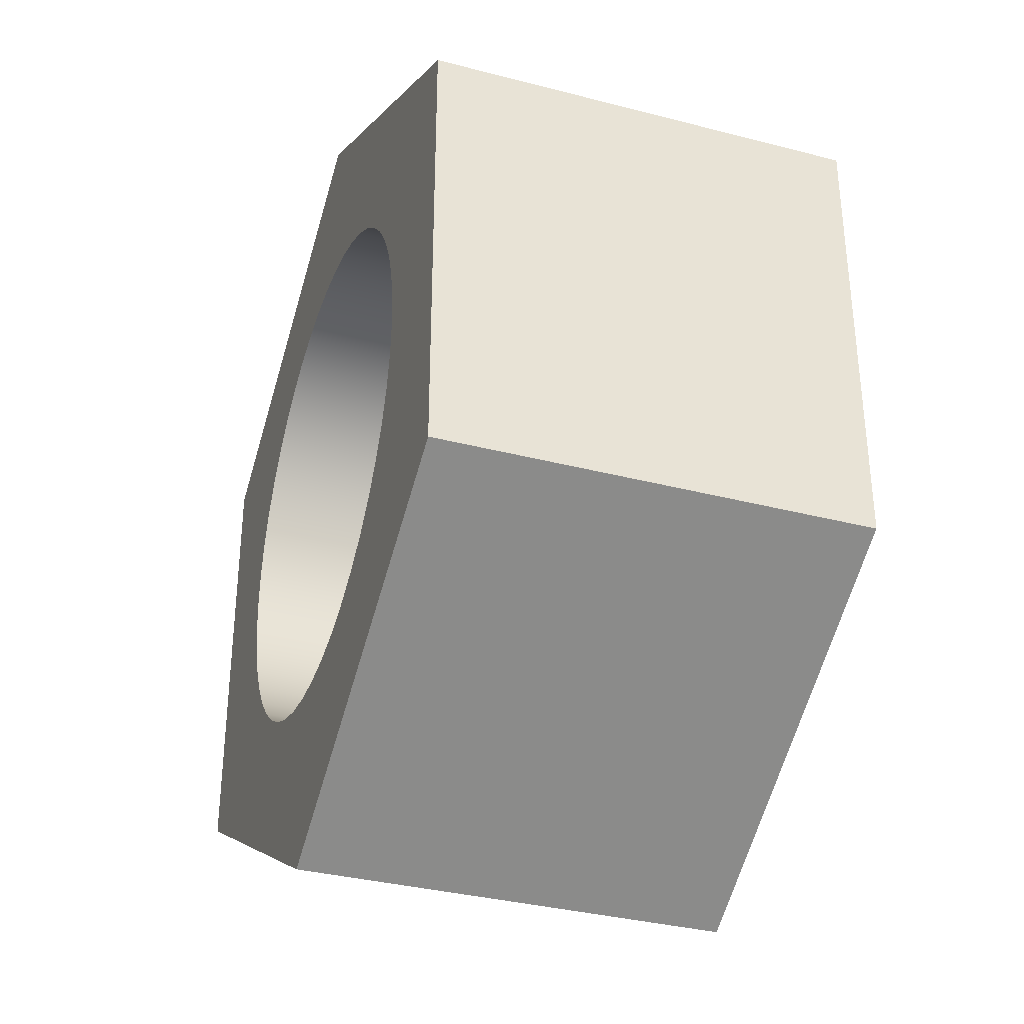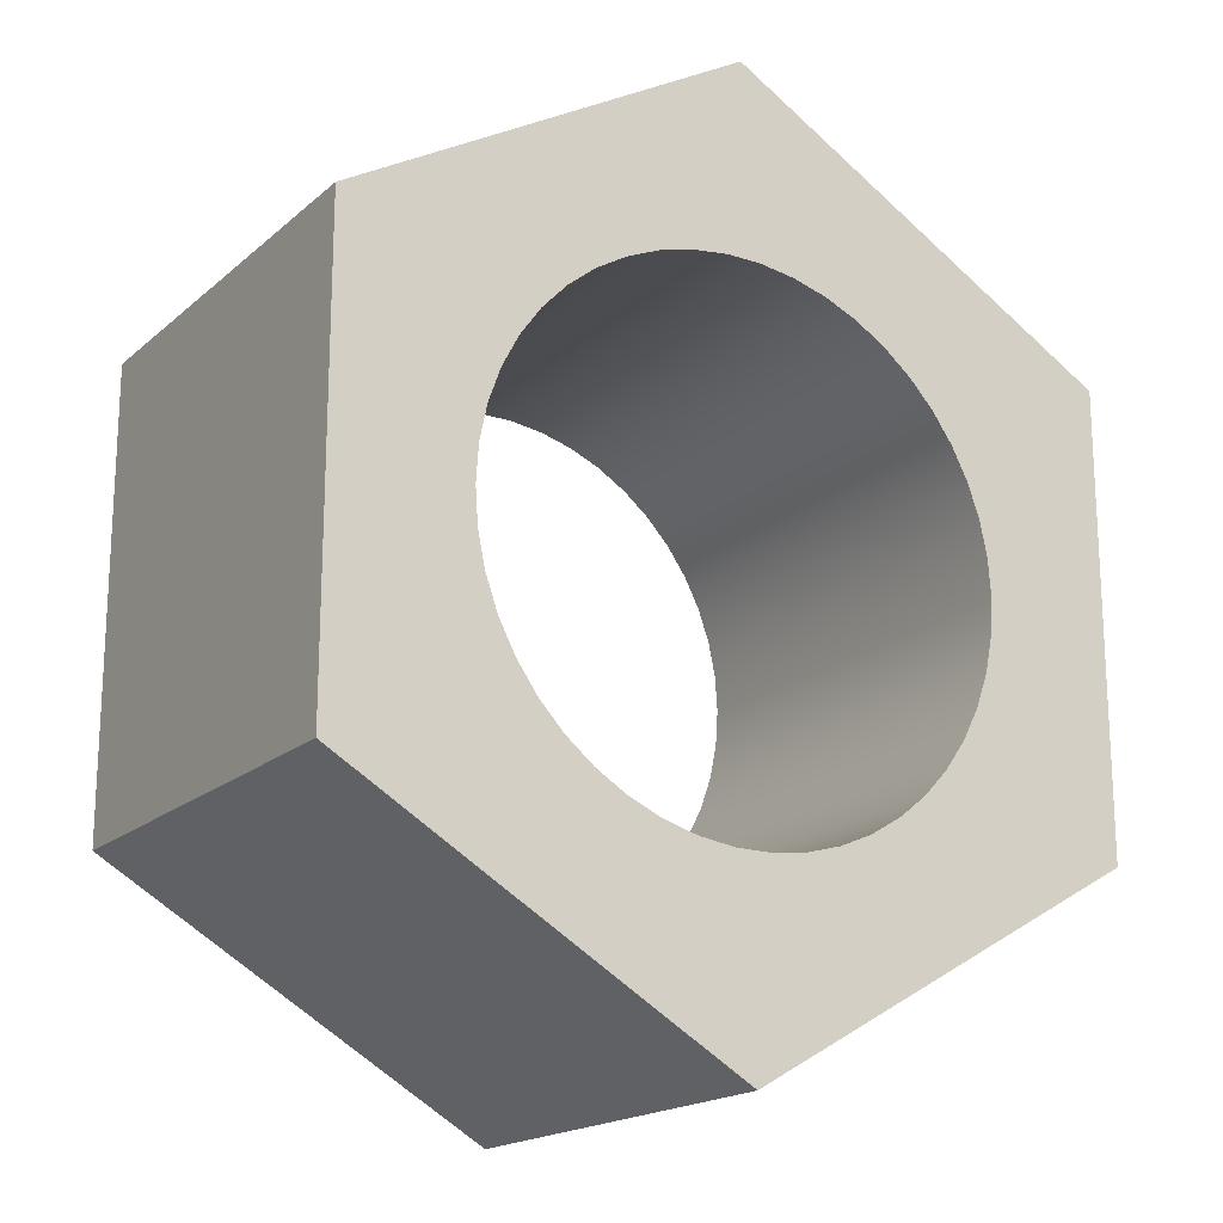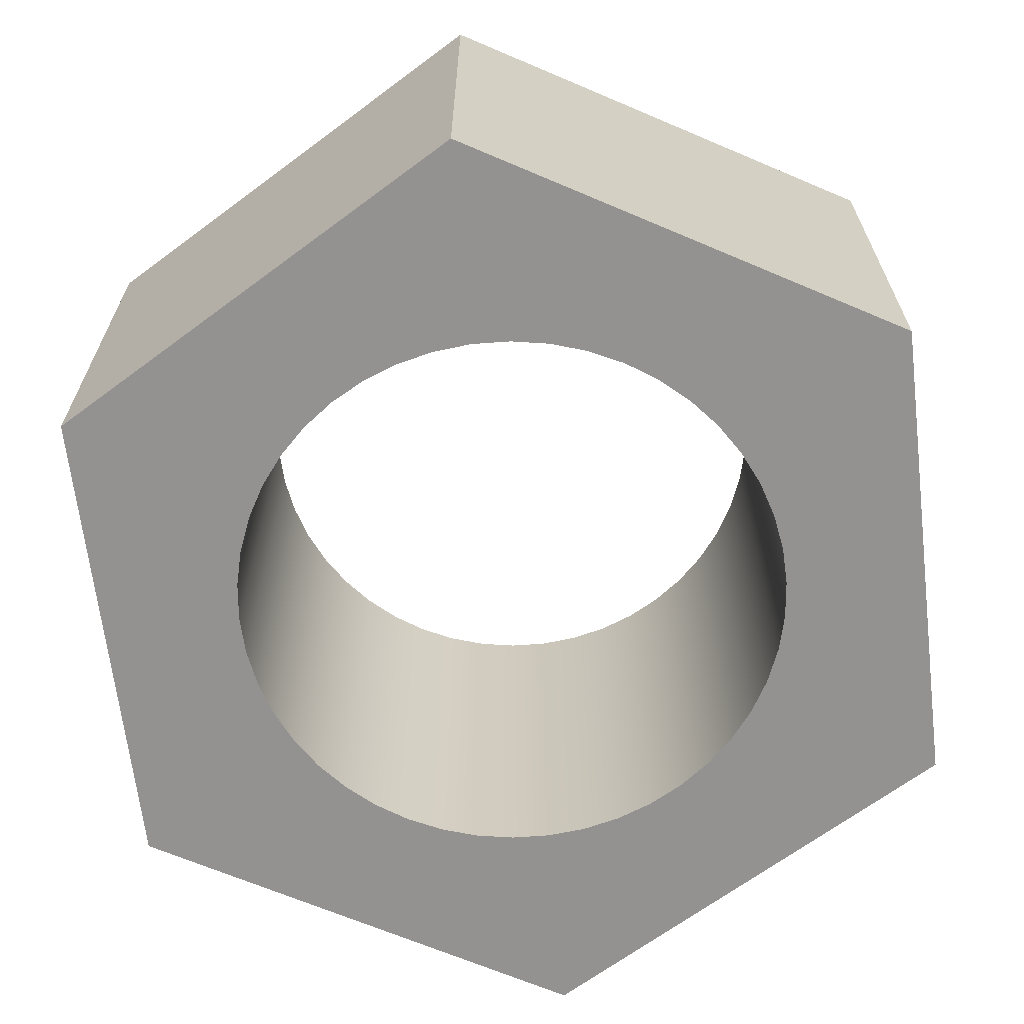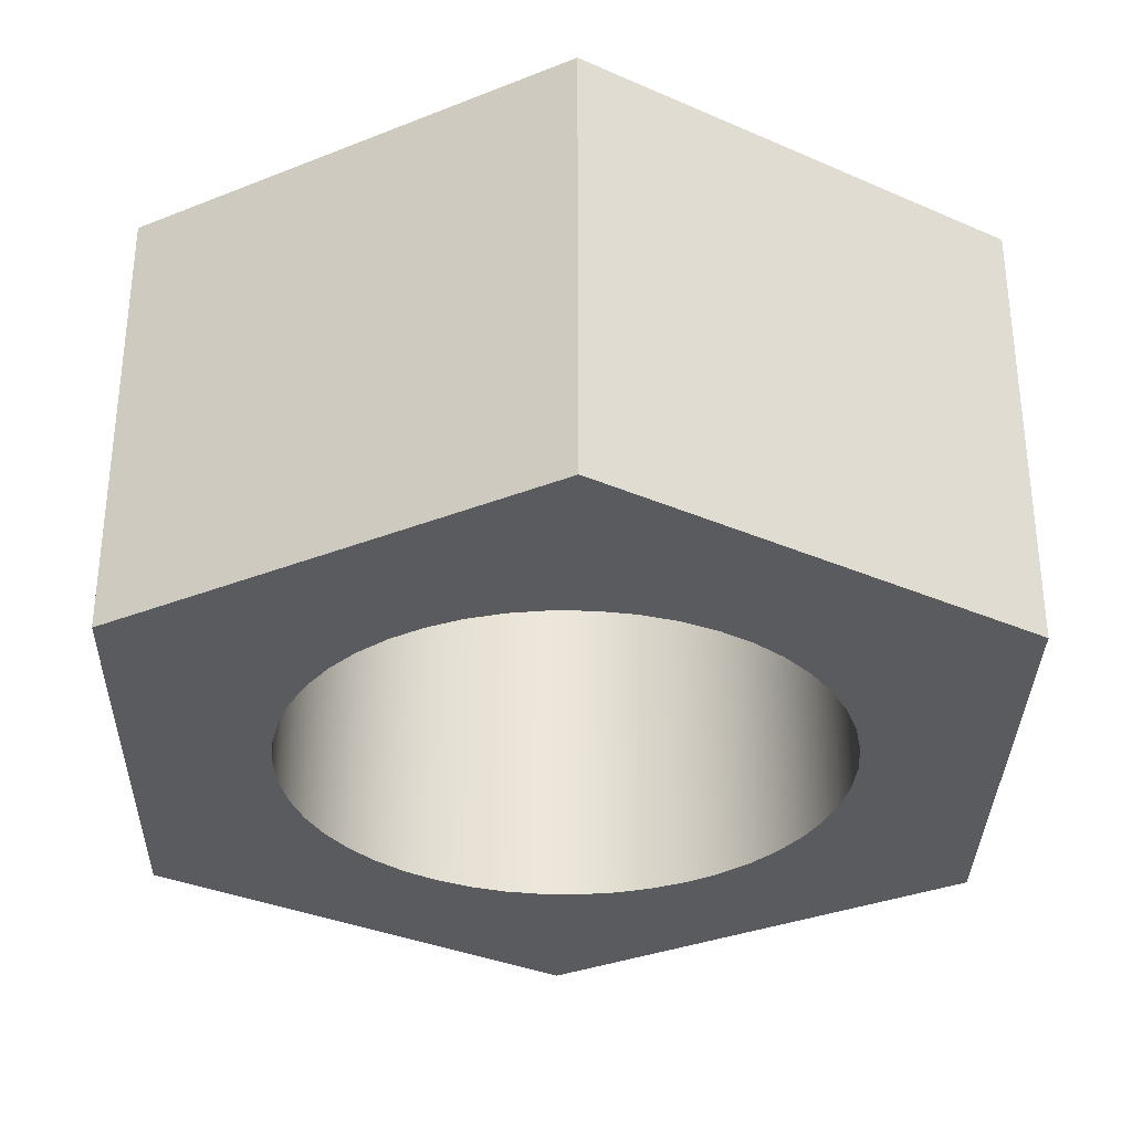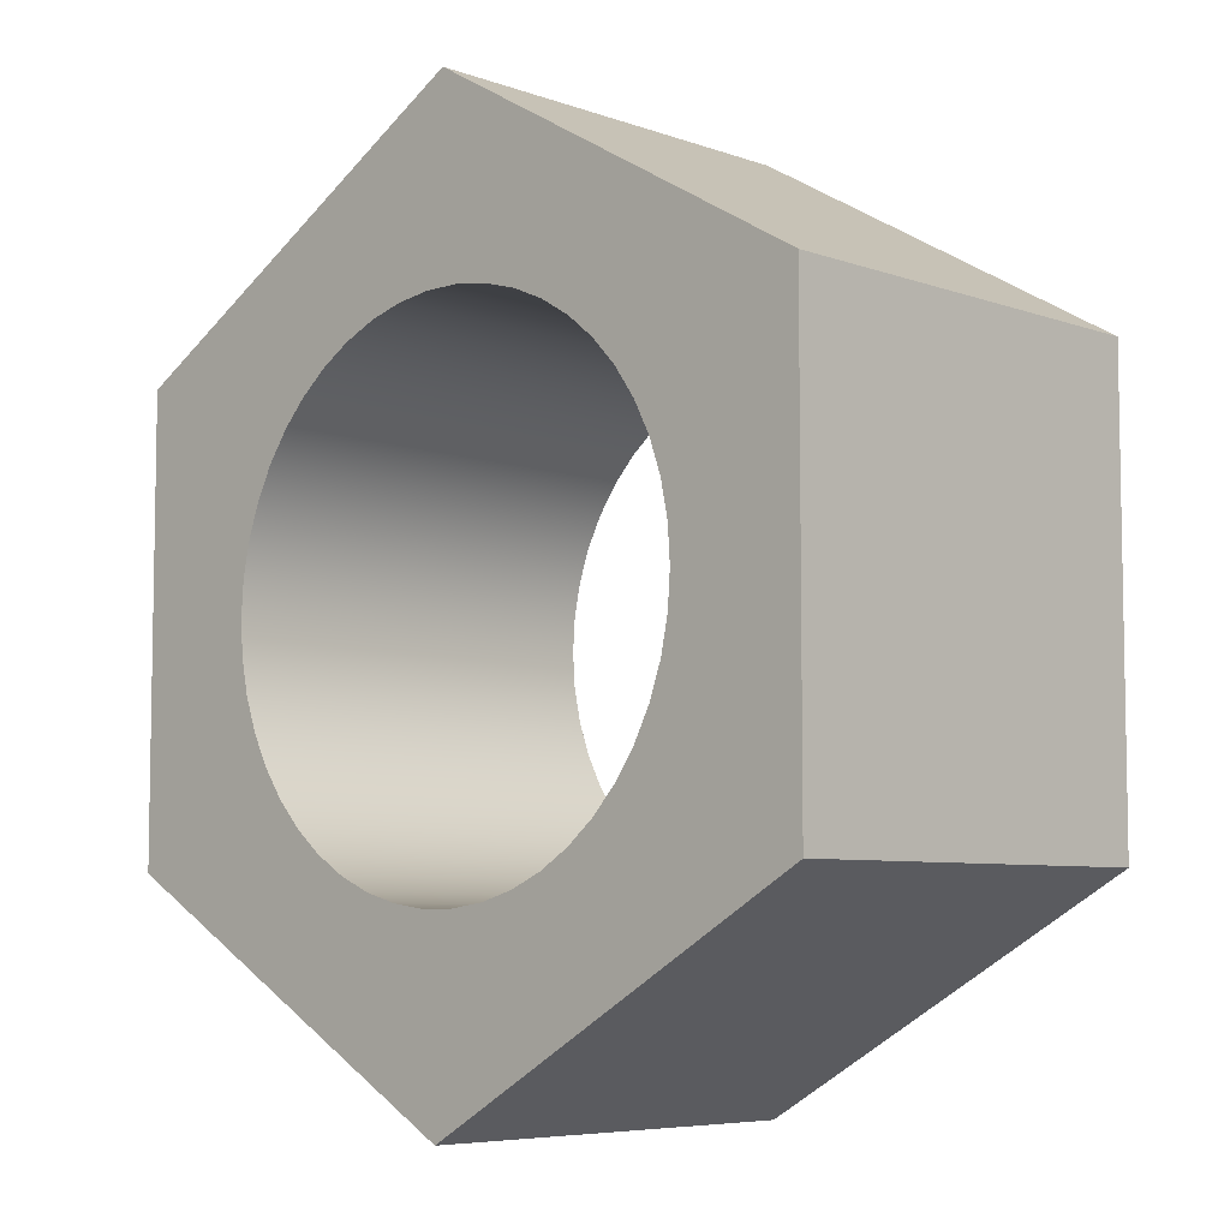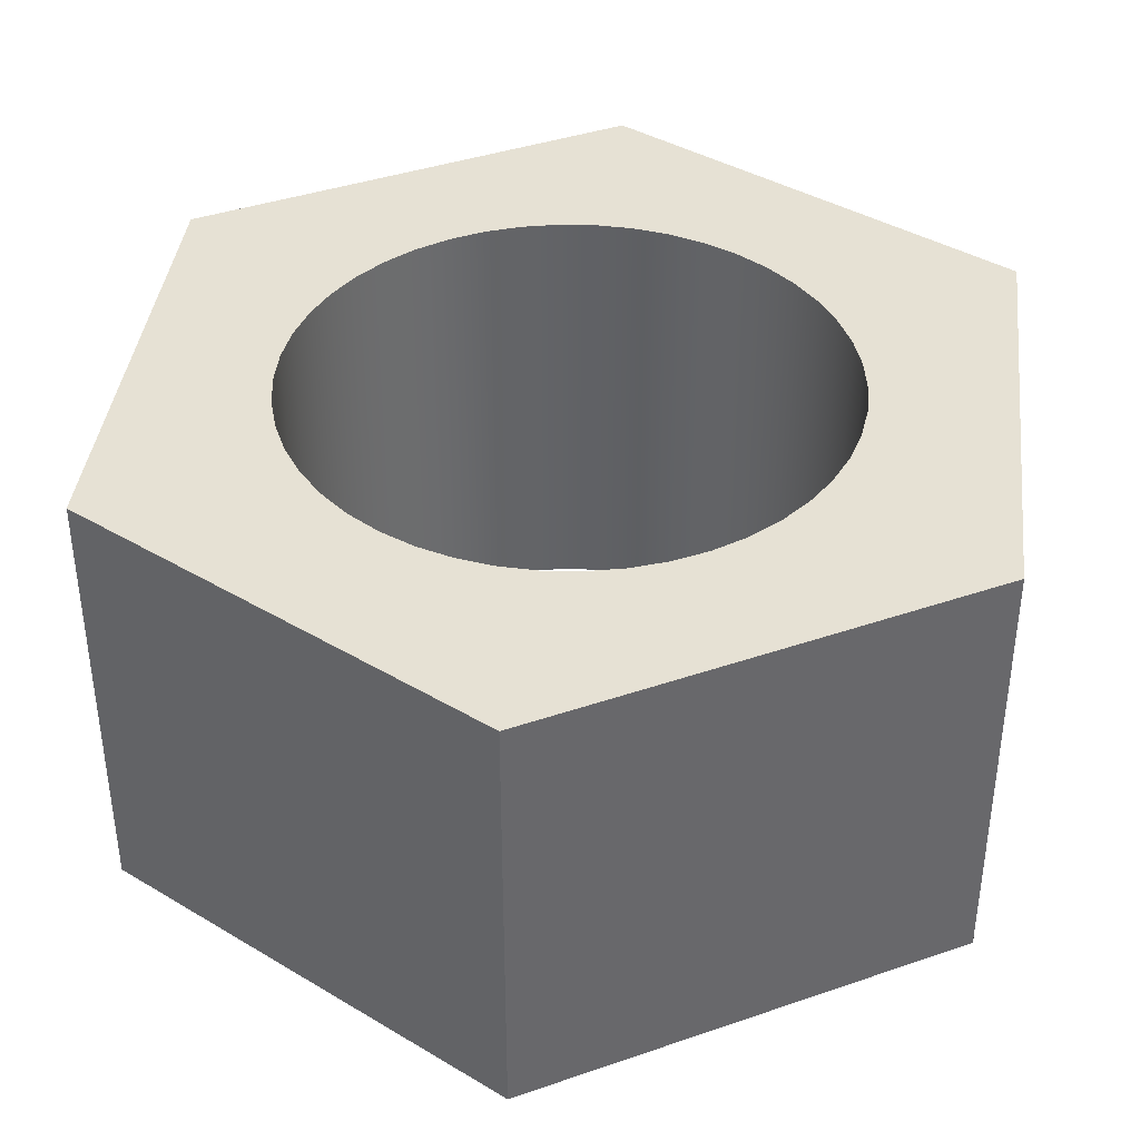
<metadata>
{"format":"obj","ext":"obj","renderer":"f3d","projection":"perspective","resolution":1024,"background":"white","views":[{"elev":-34.7,"azim":70.8,"up":"+Z"},{"elev":-18.3,"azim":147.5,"up":"+Z"},{"elev":-66.5,"azim":66.8,"up":"+Y"},{"elev":-33.0,"azim":-1.2,"up":"+Y"},{"elev":-6.5,"azim":43.7,"up":"+Z"},{"elev":39.3,"azim":-53.3,"up":"+Y"}]}
</metadata>
<code>
v 1.2 -0.65 -0.6928
v 1.2 0.65 -0.6928
v 1.2 0.65 0.6928
v 1.2 -0.65 0.6928
v 3.331e-16 -0.65 -1.386
v 3.331e-16 0.65 -1.386
v 1.2 0.65 -0.6928
v 1.2 -0.65 -0.6928
v -1.2 -0.65 -0.6928
v -1.2 0.65 -0.6928
v 3.331e-16 0.65 -1.386
v 3.331e-16 -0.65 -1.386
v -1.2 -0.65 0.6928
v -1.2 0.65 0.6928
v -1.2 0.65 -0.6928
v -1.2 -0.65 -0.6928
v -7.772e-16 -0.65 1.386
v -7.772e-16 0.65 1.386
v -1.2 0.65 0.6928
v -1.2 -0.65 0.6928
v 1.2 -0.65 0.6928
v 1.2 0.65 0.6928
v -7.772e-16 0.65 1.386
v -7.772e-16 -0.65 1.386
v -0.8 -0.65 9.797e-17
v -0.7925 -0.65 -0.1089
v -0.7703 -0.65 -0.2158
v -0.7338 -0.65 -0.3187
v -0.6835 -0.65 -0.4157
v -0.6206 -0.65 -0.5049
v -0.546 -0.65 -0.5847
v -0.4613 -0.65 -0.6536
v -0.3681 -0.65 -0.7103
v -0.2679 -0.65 -0.7538
v -0.1628 -0.65 -0.7833
v -0.05459 -0.65 -0.7981
v 0.05459 -0.65 -0.7981
v 0.1628 -0.65 -0.7833
v 0.2679 -0.65 -0.7538
v 0.3681 -0.65 -0.7103
v 0.4613 -0.65 -0.6536
v 0.546 -0.65 -0.5847
v 0.6206 -0.65 -0.5049
v 0.6835 -0.65 -0.4157
v 0.7338 -0.65 -0.3187
v 0.7703 -0.65 -0.2158
v 0.7925 -0.65 -0.1089
v 0.8 -0.65 0
v 0.7925 -0.65 0.1089
v 0.7703 -0.65 0.2158
v 0.7338 -0.65 0.3187
v 0.6835 -0.65 0.4157
v 0.6206 -0.65 0.5049
v 0.546 -0.65 0.5847
v 0.4613 -0.65 0.6536
v 0.3681 -0.65 0.7103
v 0.2679 -0.65 0.7538
v 0.1628 -0.65 0.7833
v 0.05459 -0.65 0.7981
v -0.05459 -0.65 0.7981
v -0.1628 -0.65 0.7833
v -0.2679 -0.65 0.7538
v -0.3681 -0.65 0.7103
v -0.4613 -0.65 0.6536
v -0.546 -0.65 0.5847
v -0.6206 -0.65 0.5049
v -0.6835 -0.65 0.4157
v -0.7338 -0.65 0.3187
v -0.7703 -0.65 0.2158
v -0.7925 -0.65 0.1089
v -0.8 0.65 9.797e-17
v -0.7925 0.65 0.1089
v -0.7703 0.65 0.2158
v -0.7338 0.65 0.3187
v -0.6835 0.65 0.4157
v -0.6206 0.65 0.5049
v -0.546 0.65 0.5847
v -0.4613 0.65 0.6536
v -0.3681 0.65 0.7103
v -0.2679 0.65 0.7538
v -0.1628 0.65 0.7833
v -0.05459 0.65 0.7981
v 0.05459 0.65 0.7981
v 0.1628 0.65 0.7833
v 0.2679 0.65 0.7538
v 0.3681 0.65 0.7103
v 0.4613 0.65 0.6536
v 0.546 0.65 0.5847
v 0.6206 0.65 0.5049
v 0.6835 0.65 0.4157
v 0.7338 0.65 0.3187
v 0.7703 0.65 0.2158
v 0.7925 0.65 0.1089
v 0.8 0.65 0
v 0.7925 0.65 -0.1089
v 0.7703 0.65 -0.2158
v 0.7338 0.65 -0.3187
v 0.6835 0.65 -0.4157
v 0.6206 0.65 -0.5049
v 0.546 0.65 -0.5847
v 0.4613 0.65 -0.6536
v 0.3681 0.65 -0.7103
v 0.2679 0.65 -0.7538
v 0.1628 0.65 -0.7833
v 0.05459 0.65 -0.7981
v -0.05459 0.65 -0.7981
v -0.1628 0.65 -0.7833
v -0.2679 0.65 -0.7538
v -0.3681 0.65 -0.7103
v -0.4613 0.65 -0.6536
v -0.546 0.65 -0.5847
v -0.6206 0.65 -0.5049
v -0.6835 0.65 -0.4157
v -0.7338 0.65 -0.3187
v -0.7703 0.65 -0.2158
v -0.7925 0.65 -0.1089
v -0.8 0.65 9.797e-17
v -0.8 -0.65 9.797e-17
v -0.8 0.65 9.797e-17
v -0.7925 0.65 -0.1089
v -0.7703 0.65 -0.2158
v -0.7338 0.65 -0.3187
v -0.6835 0.65 -0.4157
v -0.6206 0.65 -0.5049
v -0.546 0.65 -0.5847
v -0.4613 0.65 -0.6536
v -0.3681 0.65 -0.7103
v -0.2679 0.65 -0.7538
v -0.1628 0.65 -0.7833
v -0.05459 0.65 -0.7981
v 0.05459 0.65 -0.7981
v 0.1628 0.65 -0.7833
v 0.2679 0.65 -0.7538
v 0.3681 0.65 -0.7103
v 0.4613 0.65 -0.6536
v 0.546 0.65 -0.5847
v 0.6206 0.65 -0.5049
v 0.6835 0.65 -0.4157
v 0.7338 0.65 -0.3187
v 0.7703 0.65 -0.2158
v 0.7925 0.65 -0.1089
v 0.8 0.65 0
v 0.7925 0.65 0.1089
v 0.7703 0.65 0.2158
v 0.7338 0.65 0.3187
v 0.6835 0.65 0.4157
v 0.6206 0.65 0.5049
v 0.546 0.65 0.5847
v 0.4613 0.65 0.6536
v 0.3681 0.65 0.7103
v 0.2679 0.65 0.7538
v 0.1628 0.65 0.7833
v 0.05459 0.65 0.7981
v -0.05459 0.65 0.7981
v -0.1628 0.65 0.7833
v -0.2679 0.65 0.7538
v -0.3681 0.65 0.7103
v -0.4613 0.65 0.6536
v -0.546 0.65 0.5847
v -0.6206 0.65 0.5049
v -0.6835 0.65 0.4157
v -0.7338 0.65 0.3187
v -0.7703 0.65 0.2158
v -0.7925 0.65 0.1089
v 1.2 0.65 0.6928
v 1.2 0.65 -0.6928
v 3.331e-16 0.65 -1.386
v -1.2 0.65 -0.6928
v -1.2 0.65 0.6928
v -7.772e-16 0.65 1.386
v -0.8 -0.65 9.797e-17
v -0.7925 -0.65 0.1089
v -0.7703 -0.65 0.2158
v -0.7338 -0.65 0.3187
v -0.6835 -0.65 0.4157
v -0.6206 -0.65 0.5049
v -0.546 -0.65 0.5847
v -0.4613 -0.65 0.6536
v -0.3681 -0.65 0.7103
v -0.2679 -0.65 0.7538
v -0.1628 -0.65 0.7833
v -0.05459 -0.65 0.7981
v 0.05459 -0.65 0.7981
v 0.1628 -0.65 0.7833
v 0.2679 -0.65 0.7538
v 0.3681 -0.65 0.7103
v 0.4613 -0.65 0.6536
v 0.546 -0.65 0.5847
v 0.6206 -0.65 0.5049
v 0.6835 -0.65 0.4157
v 0.7338 -0.65 0.3187
v 0.7703 -0.65 0.2158
v 0.7925 -0.65 0.1089
v 0.8 -0.65 0
v 0.7925 -0.65 -0.1089
v 0.7703 -0.65 -0.2158
v 0.7338 -0.65 -0.3187
v 0.6835 -0.65 -0.4157
v 0.6206 -0.65 -0.5049
v 0.546 -0.65 -0.5847
v 0.4613 -0.65 -0.6536
v 0.3681 -0.65 -0.7103
v 0.2679 -0.65 -0.7538
v 0.1628 -0.65 -0.7833
v 0.05459 -0.65 -0.7981
v -0.05459 -0.65 -0.7981
v -0.1628 -0.65 -0.7833
v -0.2679 -0.65 -0.7538
v -0.3681 -0.65 -0.7103
v -0.4613 -0.65 -0.6536
v -0.546 -0.65 -0.5847
v -0.6206 -0.65 -0.5049
v -0.6835 -0.65 -0.4157
v -0.7338 -0.65 -0.3187
v -0.7703 -0.65 -0.2158
v -0.7925 -0.65 -0.1089
v 1.2 -0.65 -0.6928
v 1.2 -0.65 0.6928
v -7.772e-16 -0.65 1.386
v -1.2 -0.65 0.6928
v -1.2 -0.65 -0.6928
v 3.331e-16 -0.65 -1.386
f 2 3 1
f 1 3 4
f 6 7 5
f 5 7 8
f 10 11 9
f 9 11 12
f 14 15 13
f 13 15 16
f 18 19 17
f 17 19 20
f 22 23 21
f 21 23 24
f 26 116 25
f 25 116 117
f 118 71 70
f 70 71 72
f 70 72 69
f 69 72 73
f 69 73 68
f 68 73 74
f 68 74 67
f 67 74 75
f 67 75 66
f 66 75 76
f 66 76 65
f 65 76 77
f 65 77 64
f 64 77 78
f 64 78 63
f 63 78 79
f 63 79 62
f 62 79 80
f 62 80 61
f 61 80 81
f 61 81 60
f 60 81 82
f 60 82 59
f 59 82 83
f 59 83 58
f 58 83 84
f 58 84 57
f 57 84 85
f 57 85 56
f 56 85 86
f 56 86 55
f 55 86 87
f 55 87 54
f 54 87 88
f 54 88 53
f 53 88 89
f 53 89 52
f 52 89 90
f 52 90 51
f 51 90 91
f 51 91 50
f 50 91 92
f 50 92 49
f 49 92 93
f 49 93 48
f 48 93 94
f 48 94 47
f 47 94 95
f 47 95 46
f 46 95 96
f 46 96 45
f 45 96 97
f 45 97 44
f 44 97 98
f 44 98 43
f 43 98 99
f 43 99 42
f 42 99 100
f 42 100 41
f 41 100 101
f 41 101 40
f 40 101 102
f 40 102 39
f 39 102 103
f 39 103 38
f 38 103 104
f 38 104 37
f 37 104 105
f 37 105 36
f 36 105 106
f 36 106 35
f 35 106 107
f 35 107 34
f 34 107 108
f 34 108 33
f 33 108 109
f 33 109 32
f 32 109 110
f 32 110 31
f 31 110 111
f 31 111 30
f 30 111 112
f 30 112 29
f 29 112 113
f 29 113 28
f 28 113 114
f 28 114 27
f 27 114 115
f 27 115 26
f 26 115 116
f 120 168 119
f 119 168 169
f 119 169 164
f 164 169 163
f 163 169 162
f 162 169 161
f 161 169 160
f 160 169 159
f 159 169 158
f 158 169 170
f 158 170 157
f 157 170 156
f 156 170 155
f 155 170 154
f 154 170 153
f 153 170 152
f 152 170 151
f 151 170 150
f 150 170 149
f 149 170 165
f 149 165 148
f 148 165 147
f 147 165 146
f 146 165 145
f 145 165 144
f 144 165 143
f 143 165 142
f 142 165 166
f 142 166 141
f 141 166 140
f 140 166 139
f 139 166 138
f 138 166 137
f 137 166 136
f 136 166 135
f 135 166 167
f 135 167 134
f 134 167 133
f 133 167 132
f 132 167 131
f 131 167 130
f 130 167 129
f 129 167 128
f 128 167 127
f 127 167 126
f 126 167 168
f 126 168 125
f 125 168 124
f 124 168 123
f 123 168 122
f 122 168 121
f 121 168 120
f 172 220 171
f 171 220 221
f 171 221 216
f 216 221 215
f 215 221 214
f 214 221 213
f 213 221 212
f 212 221 211
f 211 221 210
f 210 221 222
f 210 222 209
f 209 222 208
f 208 222 207
f 207 222 206
f 206 222 205
f 205 222 204
f 204 222 203
f 203 222 202
f 202 222 201
f 201 222 217
f 201 217 200
f 200 217 199
f 199 217 198
f 198 217 197
f 197 217 196
f 196 217 195
f 195 217 194
f 194 217 218
f 194 218 193
f 193 218 192
f 192 218 191
f 191 218 190
f 190 218 189
f 189 218 188
f 188 218 187
f 187 218 219
f 187 219 186
f 186 219 185
f 185 219 184
f 184 219 183
f 183 219 182
f 182 219 181
f 181 219 180
f 180 219 179
f 179 219 178
f 178 219 220
f 178 220 177
f 177 220 176
f 176 220 175
f 175 220 174
f 174 220 173
f 173 220 172

</code>
